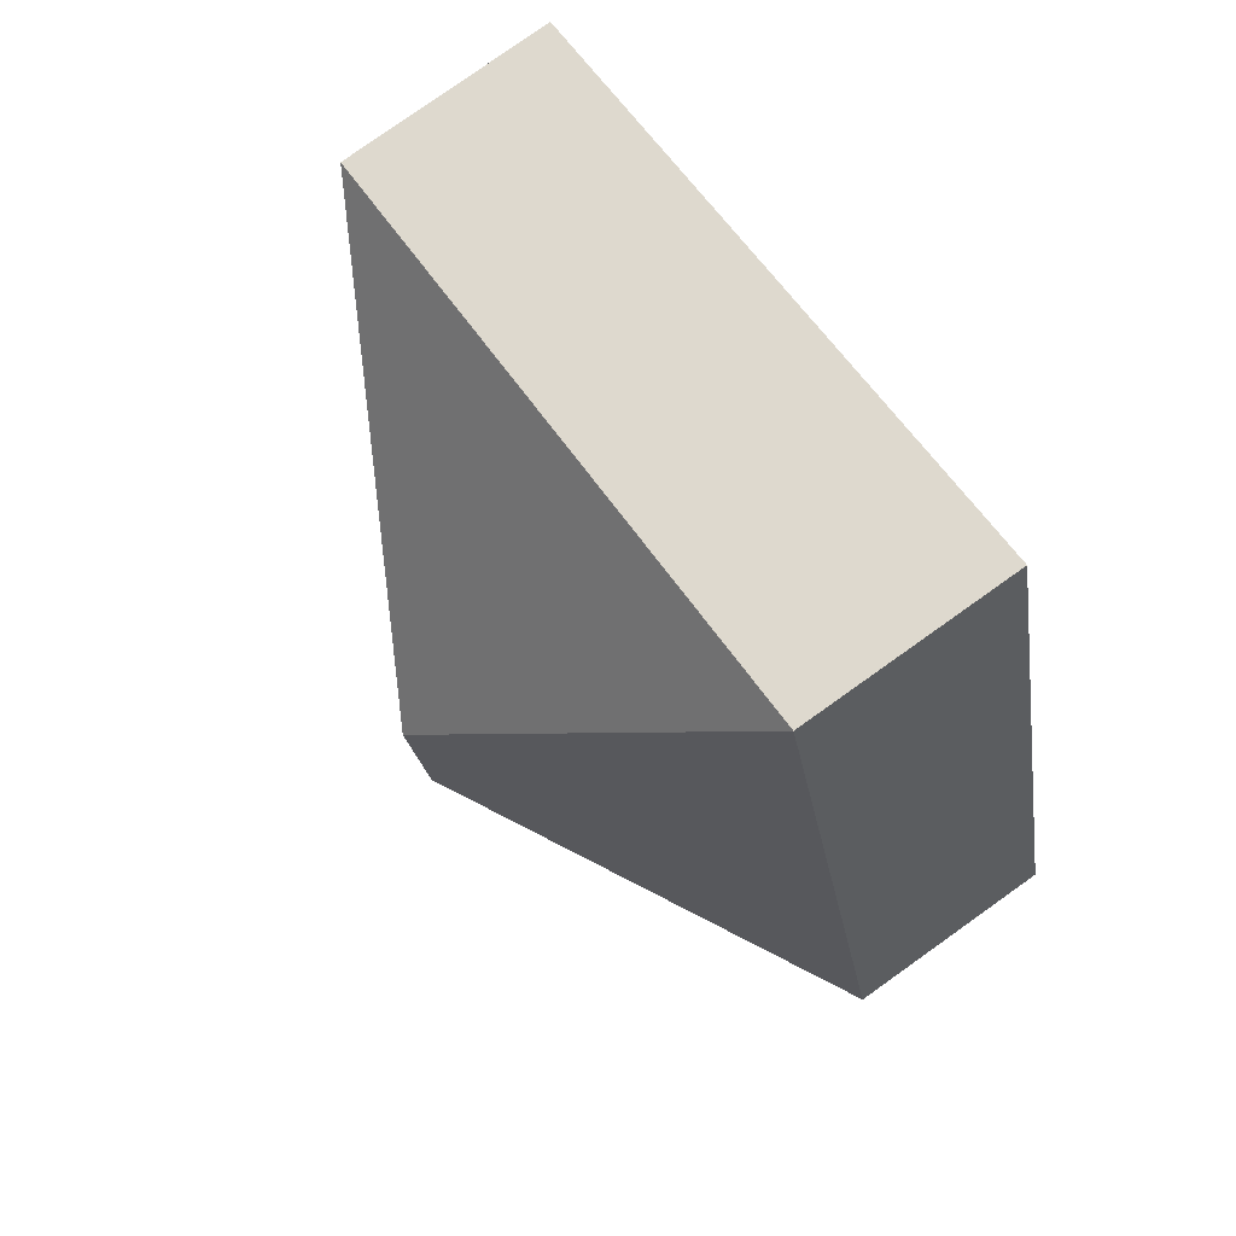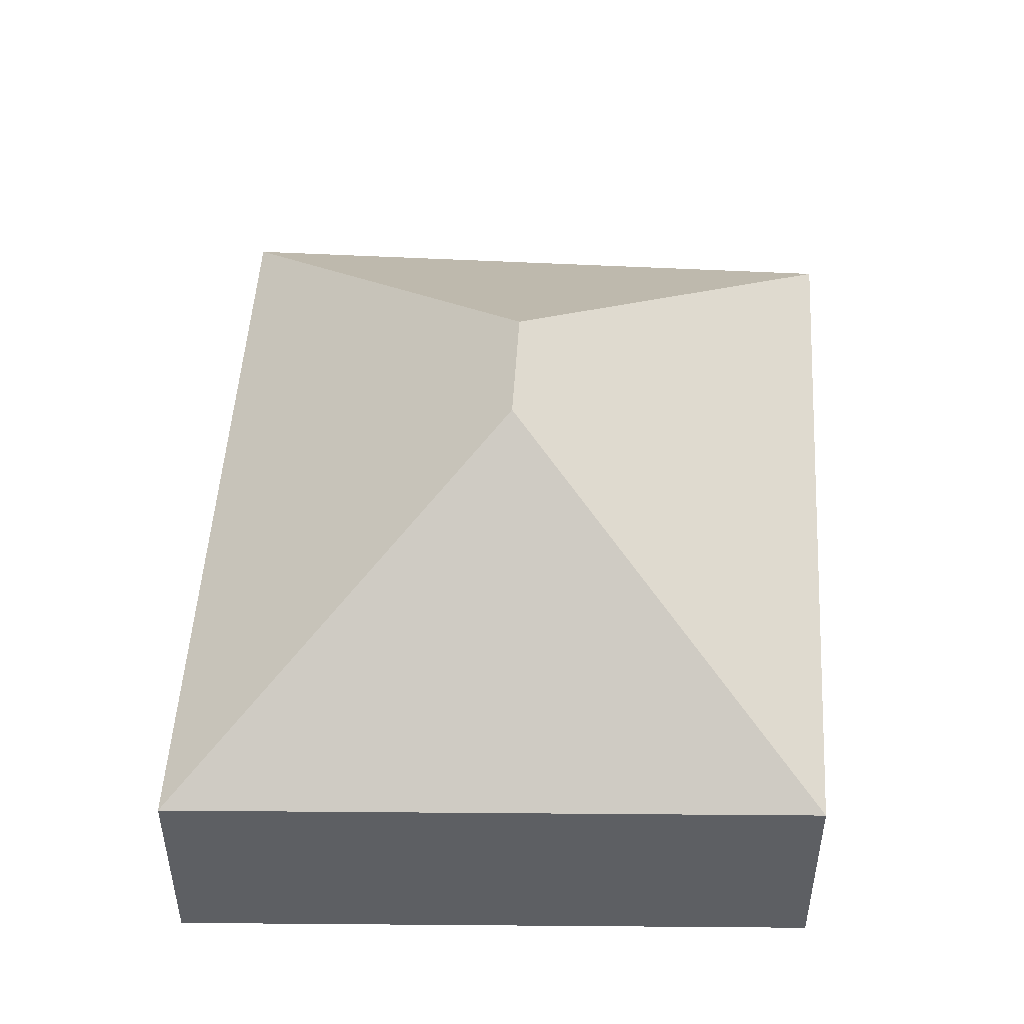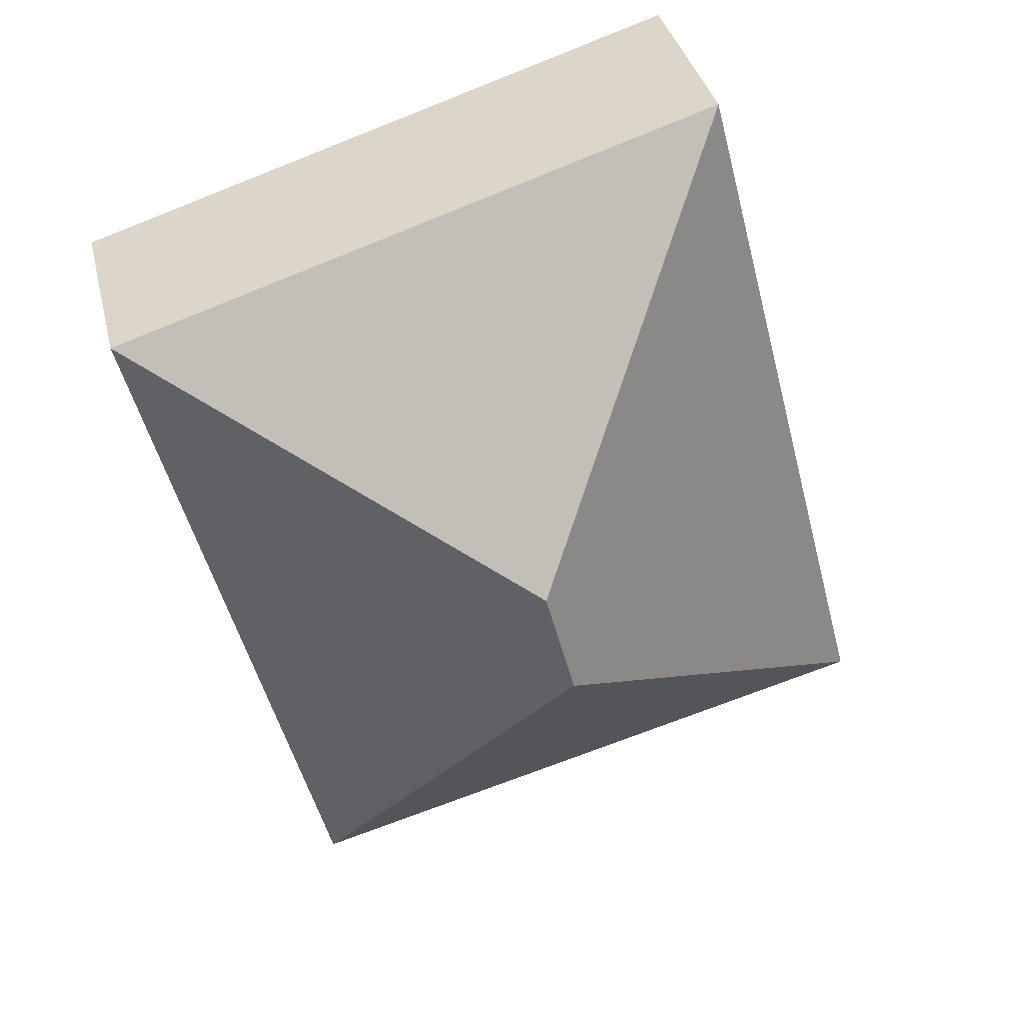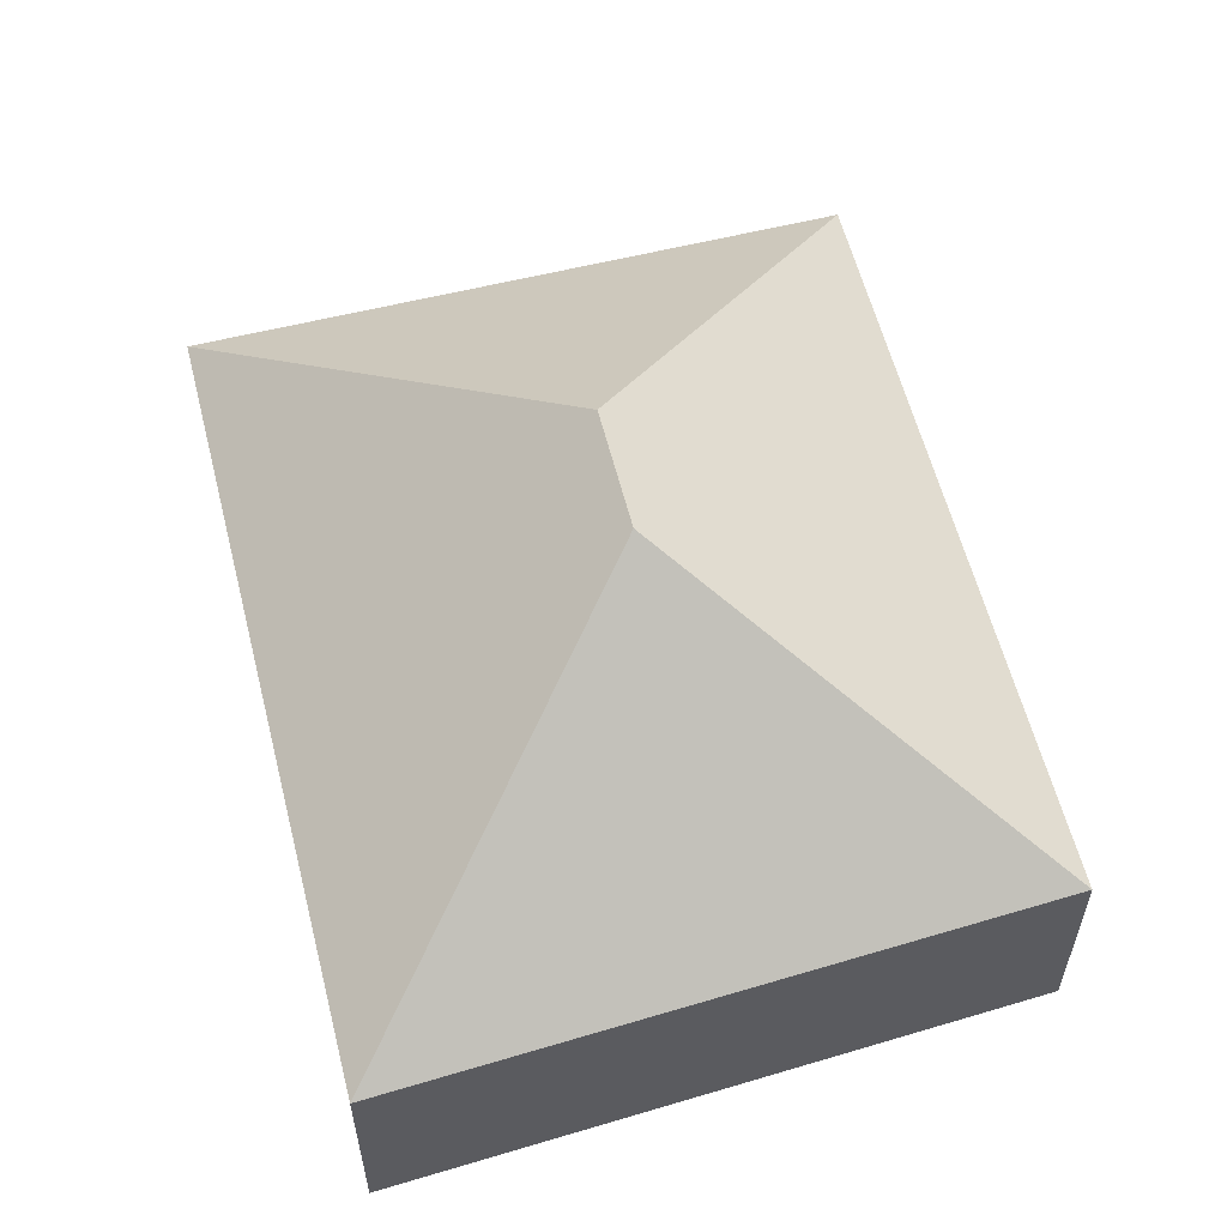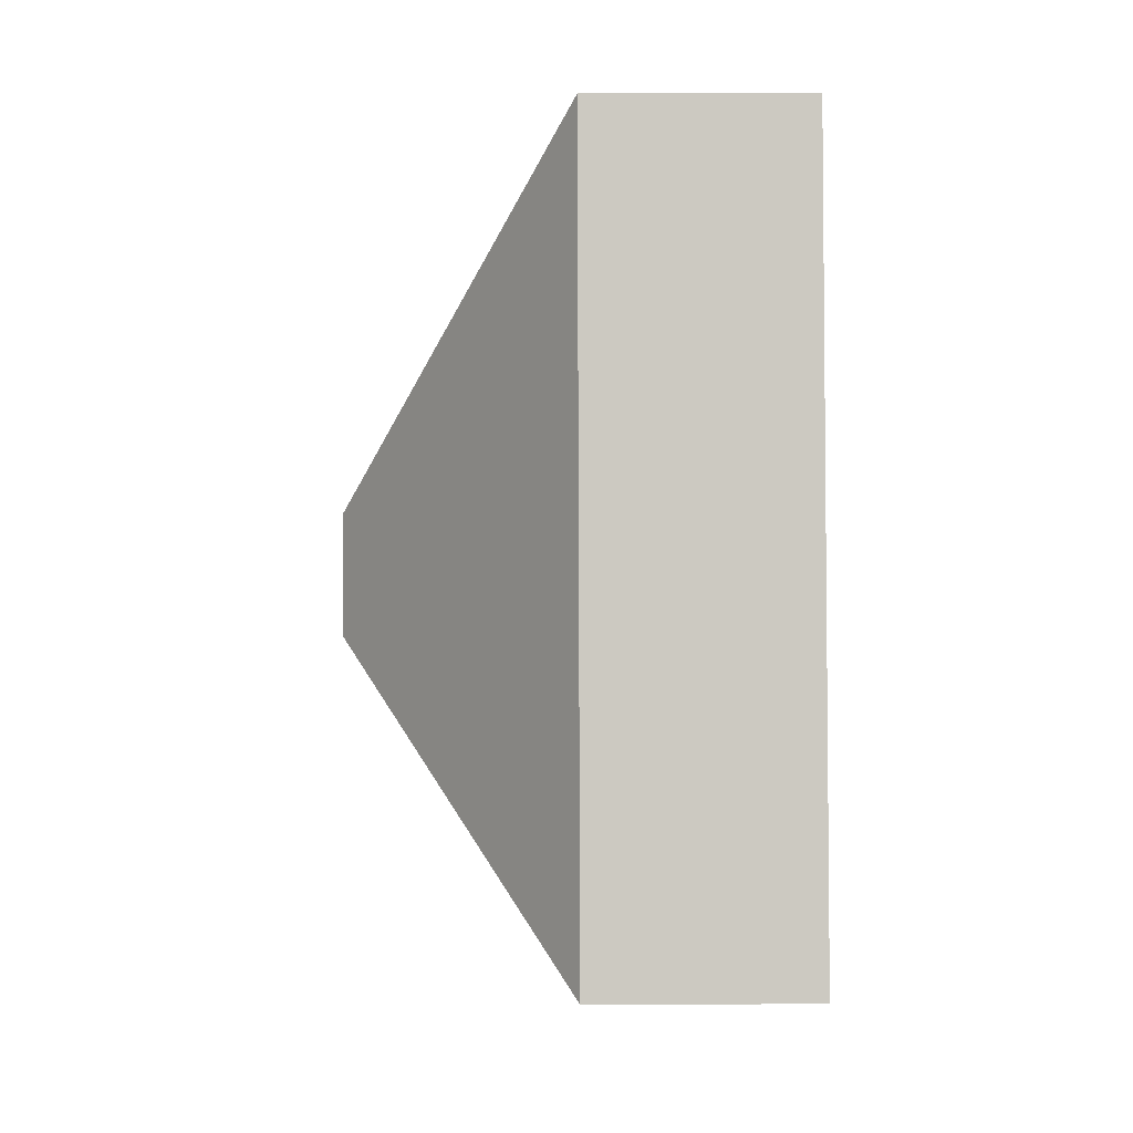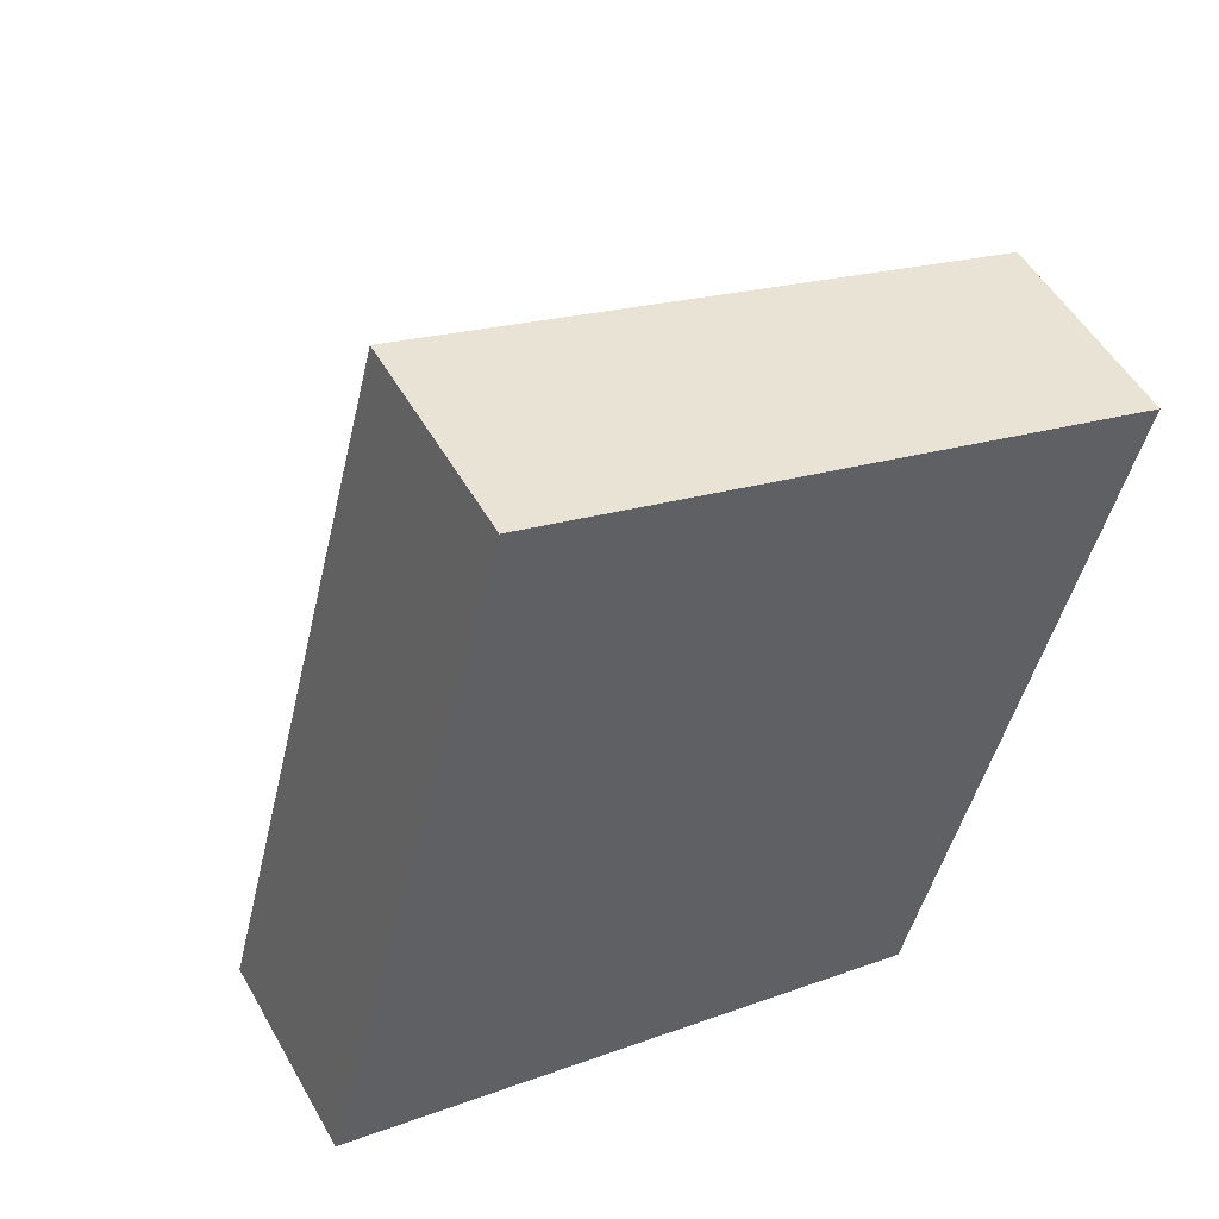
<metadata>
{"format":"obj","ext":"obj","renderer":"f3d","projection":"perspective","resolution":1024,"background":"white","views":[{"elev":79.6,"azim":-125.4,"up":"+Z"},{"elev":49.8,"azim":18.0,"up":"+Y"},{"elev":36.7,"azim":166.7,"up":"+Z"},{"elev":58.9,"azim":0.3,"up":"+Y"},{"elev":11.5,"azim":-90.7,"up":"+Z"},{"elev":51.8,"azim":-28.9,"up":"+Z"}]}
</metadata>
<code>
v 6.513 -0.09581 4.756
v 6.513 -0.1264 4.756
v 6.541 -0.1264 4.866
v 6.541 -0.09581 4.866
v 6.574 -0.06331 4.807
v 6.569 -0.06333 4.79
v 6.603 -0.09581 4.733
v 6.63 -0.09581 4.838
v 6.603 -0.1264 4.733
v 6.513 -0.1264 4.756
v 6.513 -0.09581 4.756
v 6.603 -0.09581 4.733
v 6.603 -0.1264 4.733
v 6.63 -0.1264 4.838
v 6.541 -0.1264 4.866
v 6.513 -0.1264 4.756
v 6.63 -0.1264 4.838
v 6.63 -0.09581 4.838
v 6.541 -0.09581 4.866
v 6.541 -0.1264 4.866
v 6.603 -0.09581 4.733
v 6.63 -0.09581 4.838
v 6.63 -0.1264 4.838
v 6.603 -0.1264 4.733
f 1 2 3
f 1 3 4
f 1 5 6
f 5 1 4
f 1 6 7
f 8 5 4
f 9 10 11
f 9 11 12
f 13 14 15
f 13 15 16
f 17 18 19
f 17 19 20
f 5 8 7
f 5 7 6
f 12 18 23
f 12 23 24

</code>
